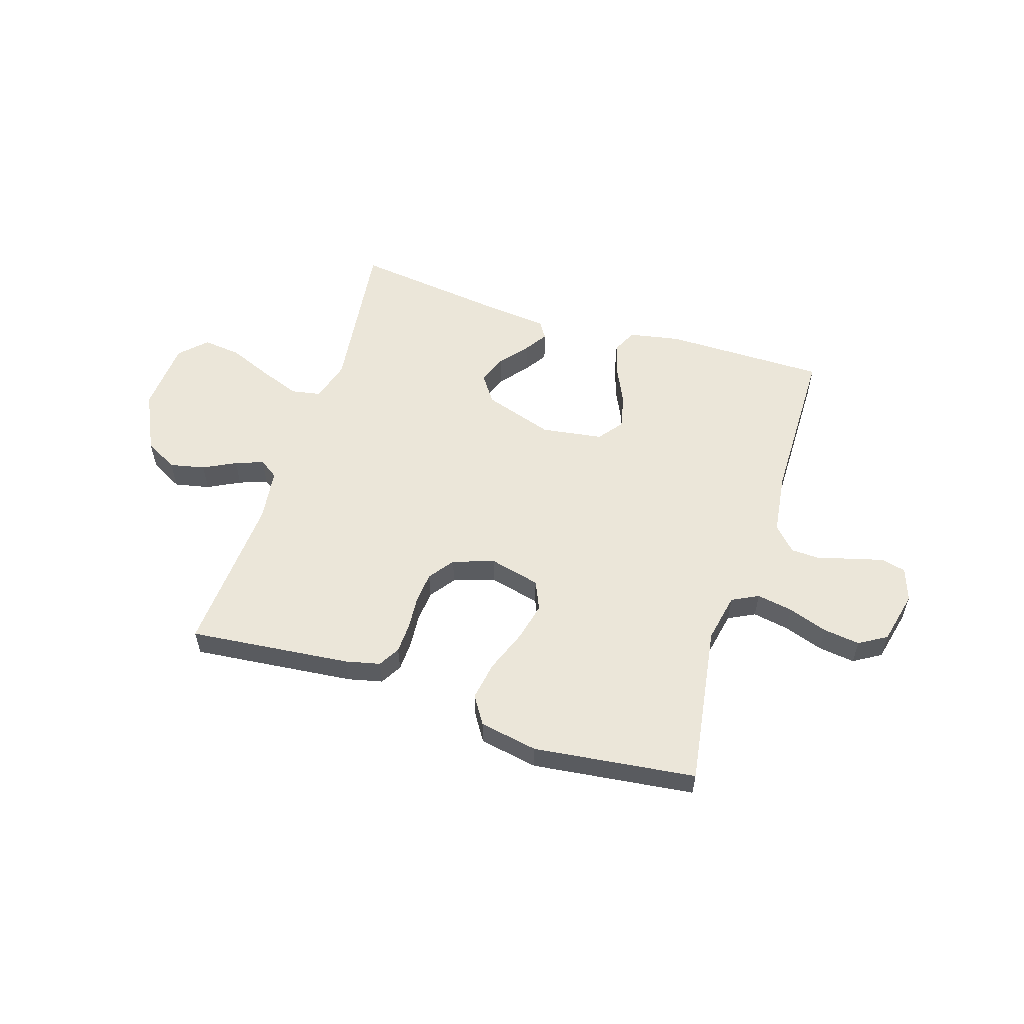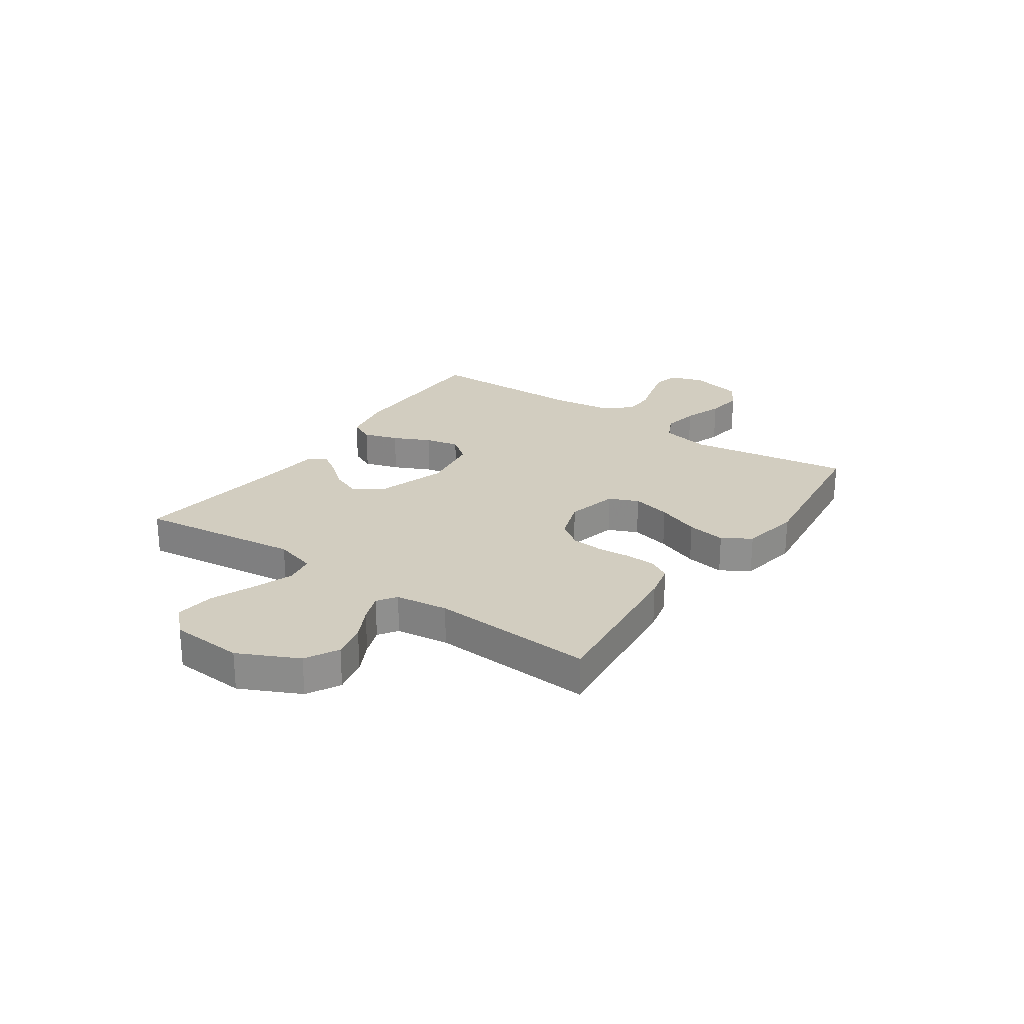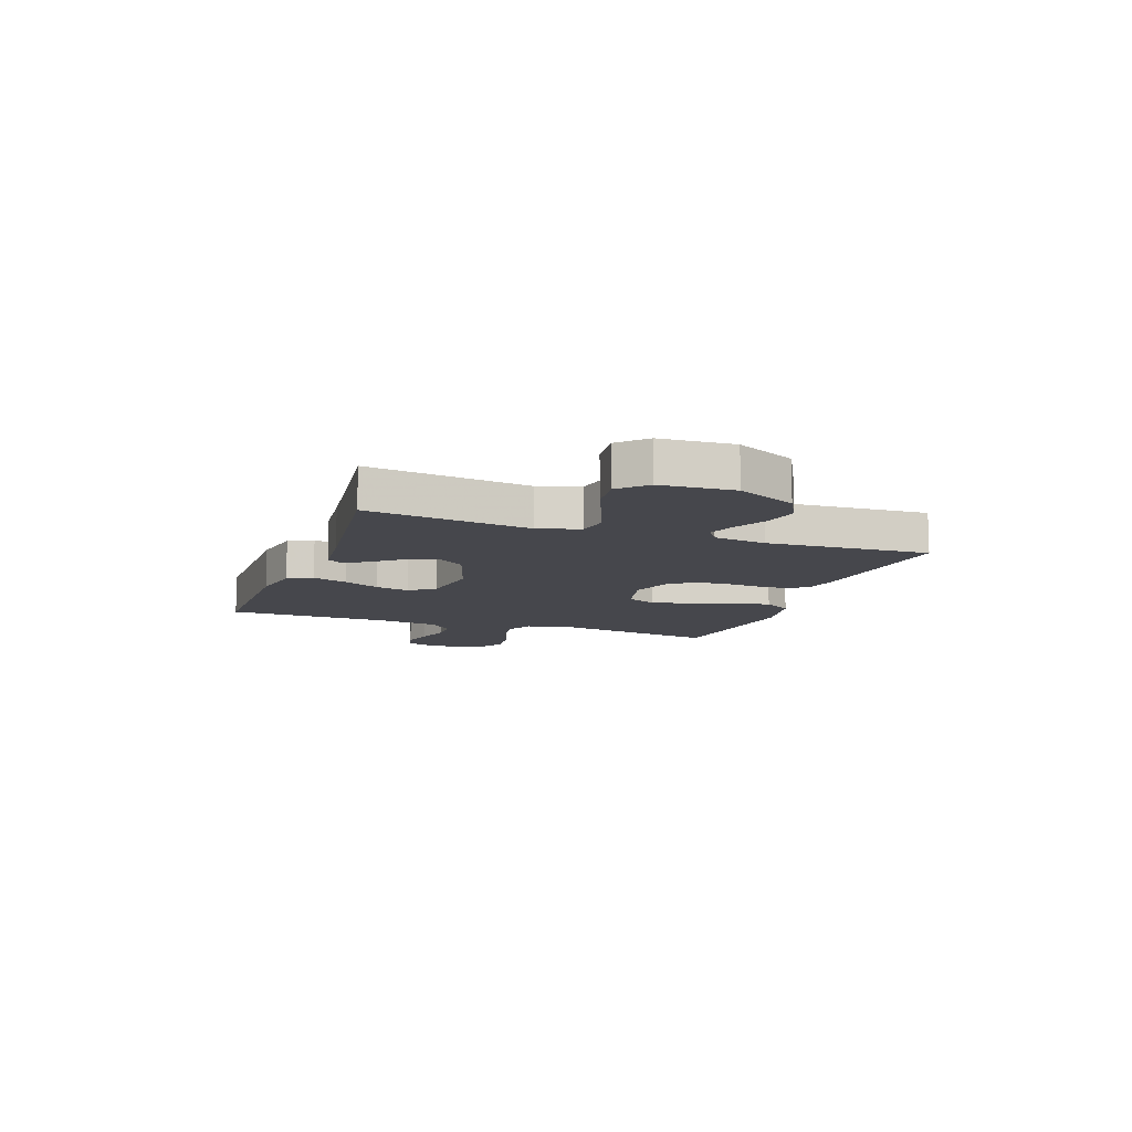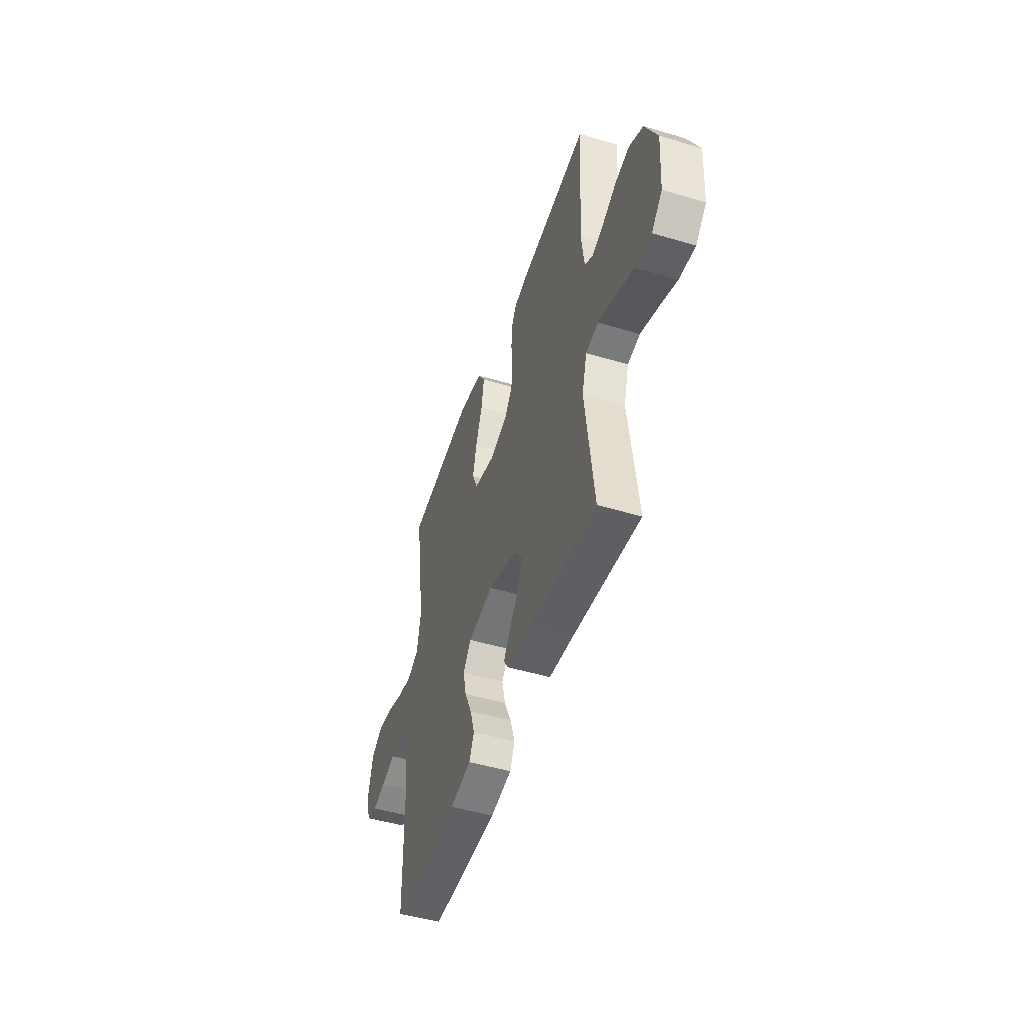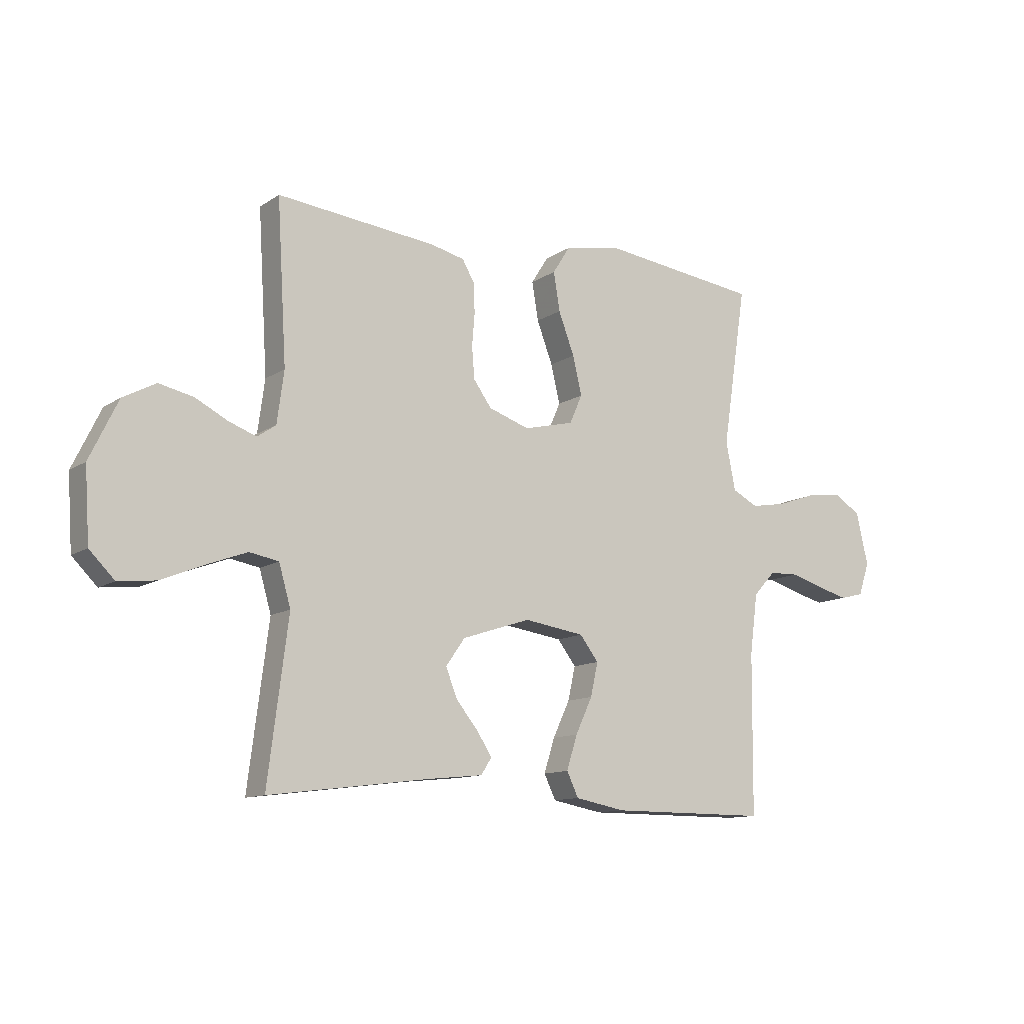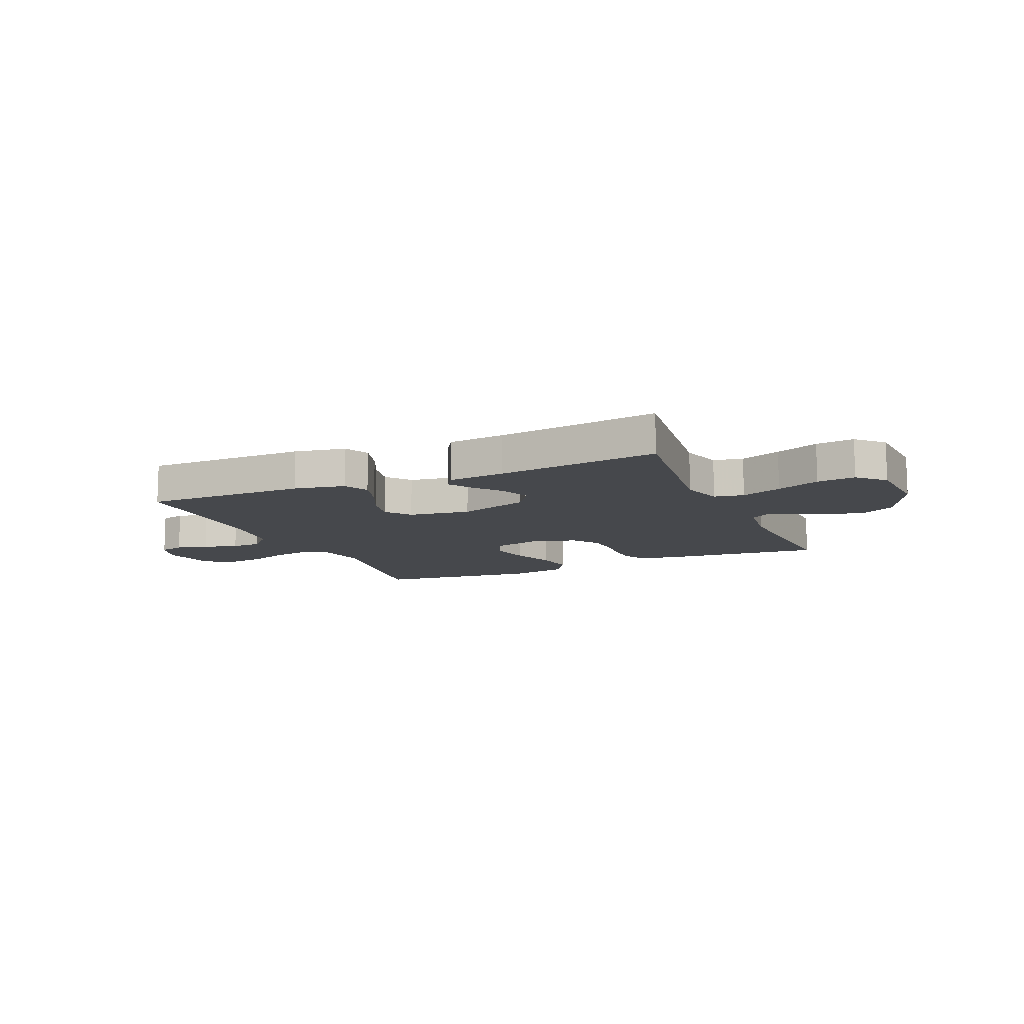
<metadata>
{"format":"obj","ext":"obj","renderer":"f3d","projection":"perspective","resolution":1024,"background":"white","views":[{"elev":55.7,"azim":17.7,"up":"+Y"},{"elev":24.6,"azim":-55.3,"up":"+Y"},{"elev":-10.9,"azim":-109.8,"up":"+Y"},{"elev":-48.2,"azim":-108.4,"up":"+Z"},{"elev":-11.6,"azim":-33.4,"up":"+Z"},{"elev":-11.4,"azim":-156.4,"up":"+Y"}]}
</metadata>
<code>
v 0.5 0.07 -0.5
v 0.2 0.07 -0.5
v 0.105 0.07 -0.482
v 0.083 0.07 -0.436
v 0.103 0.07 -0.372
v 0.135 0.07 -0.304
v 0.149 0.07 -0.241
v 0.114 0.07 -0.195
v 0 0.07 -0.178
v -0.129 0.07 -0.22
v -0.165 0.07 -0.271
v -0.144 0.07 -0.325
v -0.102 0.07 -0.377
v -0.074 0.07 -0.42
v -0.094 0.07 -0.451
v -0.2 0.07 -0.462
v -0.5 0.07 -0.5
v -0.462 0.07 -0.2
v -0.484 0.07 -0.123
v -0.539 0.07 -0.113
v -0.614 0.07 -0.141
v -0.694 0.07 -0.174
v -0.765 0.07 -0.182
v -0.812 0.07 -0.135
v -0.821 0.07 0
v -0.768 0.07 0.11
v -0.707 0.07 0.143
v -0.642 0.07 0.129
v -0.582 0.07 0.098
v -0.53 0.07 0.079
v -0.495 0.07 0.103
v -0.482 0.07 0.2
v -0.5 0.07 0.5
v -0.2 0.07 0.469
v -0.136 0.07 0.454
v -0.113 0.07 0.414
v -0.111 0.07 0.358
v -0.116 0.07 0.297
v -0.111 0.07 0.238
v -0.077 0.07 0.191
v 0 0.07 0.165
v 0.094 0.07 0.188
v 0.118 0.07 0.242
v 0.101 0.07 0.314
v 0.071 0.07 0.393
v 0.059 0.07 0.465
v 0.092 0.07 0.517
v 0.2 0.07 0.537
v 0.5 0.07 0.5
v 0.454 0.07 0.2
v 0.472 0.07 0.109
v 0.521 0.07 0.084
v 0.588 0.07 0.096
v 0.661 0.07 0.121
v 0.729 0.07 0.13
v 0.78 0.07 0.099
v 0.803 0.07 0
v 0.782 0.07 -0.062
v 0.737 0.07 -0.073
v 0.679 0.07 -0.058
v 0.616 0.07 -0.039
v 0.56 0.07 -0.041
v 0.518 0.07 -0.086
v 0.503 0.07 -0.2
v 0.5 0 -0.5
v 0.2 0 -0.5
v 0.105 0 -0.482
v 0.083 0 -0.436
v 0.103 0 -0.372
v 0.135 0 -0.304
v 0.149 0 -0.241
v 0.114 0 -0.195
v 0 0 -0.178
v -0.129 0 -0.22
v -0.165 0 -0.271
v -0.144 0 -0.325
v -0.102 0 -0.377
v -0.074 0 -0.42
v -0.094 0 -0.451
v -0.2 0 -0.462
v -0.5 0 -0.5
v -0.462 0 -0.2
v -0.484 0 -0.123
v -0.539 0 -0.113
v -0.614 0 -0.141
v -0.694 0 -0.174
v -0.765 0 -0.182
v -0.812 0 -0.135
v -0.821 0 0
v -0.768 0 0.11
v -0.707 0 0.143
v -0.642 0 0.129
v -0.582 0 0.098
v -0.53 0 0.079
v -0.495 0 0.103
v -0.482 0 0.2
v -0.5 0 0.5
v -0.2 0 0.469
v -0.136 0 0.454
v -0.113 0 0.414
v -0.111 0 0.358
v -0.116 0 0.297
v -0.111 0 0.238
v -0.077 0 0.191
v 0 0 0.165
v 0.094 0 0.188
v 0.118 0 0.242
v 0.101 0 0.314
v 0.071 0 0.393
v 0.059 0 0.465
v 0.092 0 0.517
v 0.2 0 0.537
v 0.5 0 0.5
v 0.454 0 0.2
v 0.472 0 0.109
v 0.521 0 0.084
v 0.588 0 0.096
v 0.661 0 0.121
v 0.729 0 0.13
v 0.78 0 0.099
v 0.803 0 0
v 0.782 0 -0.062
v 0.737 0 -0.073
v 0.679 0 -0.058
v 0.616 0 -0.039
v 0.56 0 -0.041
v 0.518 0 -0.086
v 0.503 0 -0.2
f 59 60 61
f 58 59 61
f 57 58 61
f 56 57 61
f 55 56 61
f 54 55 61
f 53 54 61
f 52 53 61 62
f 51 52 62 63
f 48 49 50
f 47 48 50
f 46 47 50
f 45 46 50
f 44 45 50
f 43 44 50 51
f 51 63 64
f 43 51 64
f 42 43 64
f 36 37 38
f 35 36 38
f 34 35 38
f 33 34 38
f 32 33 38
f 31 32 38 39
f 30 31 39 40
f 27 28 29
f 26 27 29
f 25 26 29
f 24 25 29
f 23 24 29
f 22 23 29
f 21 22 29
f 20 21 29 30
f 30 40 41
f 20 30 41
f 19 20 41
f 16 17 18
f 16 18 19
f 15 16 19
f 14 15 19
f 13 14 19
f 12 13 19
f 4 5 6
f 3 4 6
f 2 3 6
f 1 2 6
f 64 1 6
f 64 6 7
f 42 64 7 8
f 41 42 8 9
f 19 41 9 10
f 11 12 19
f 10 11 19
f 125 124 123
f 125 123 122
f 125 122 121
f 125 121 120
f 125 120 119
f 125 119 118
f 125 118 117
f 126 125 117 116
f 127 126 116 115
f 114 113 112
f 114 112 111
f 114 111 110
f 114 110 109
f 114 109 108
f 115 114 108 107
f 128 127 115
f 128 115 107
f 128 107 106
f 102 101 100
f 102 100 99
f 102 99 98
f 102 98 97
f 102 97 96
f 103 102 96 95
f 104 103 95 94
f 93 92 91
f 93 91 90
f 93 90 89
f 93 89 88
f 93 88 87
f 93 87 86
f 93 86 85
f 94 93 85 84
f 105 104 94
f 105 94 84
f 105 84 83
f 82 81 80
f 83 82 80
f 83 80 79
f 83 79 78
f 83 78 77
f 83 77 76
f 70 69 68
f 70 68 67
f 70 67 66
f 70 66 65
f 70 65 128
f 71 70 128
f 72 71 128 106
f 73 72 106 105
f 74 73 105 83
f 83 76 75
f 83 75 74
f 1 65 66 2
f 2 66 67 3
f 3 67 68 4
f 4 68 69 5
f 5 69 70 6
f 6 70 71 7
f 7 71 72 8
f 8 72 73 9
f 9 73 74 10
f 10 74 75 11
f 11 75 76 12
f 12 76 77 13
f 13 77 78 14
f 14 78 79 15
f 15 79 80 16
f 16 80 81 17
f 17 81 82 18
f 18 82 83 19
f 19 83 84 20
f 20 84 85 21
f 21 85 86 22
f 22 86 87 23
f 23 87 88 24
f 24 88 89 25
f 25 89 90 26
f 26 90 91 27
f 27 91 92 28
f 28 92 93 29
f 29 93 94 30
f 30 94 95 31
f 31 95 96 32
f 32 96 97 33
f 33 97 98 34
f 34 98 99 35
f 35 99 100 36
f 36 100 101 37
f 37 101 102 38
f 38 102 103 39
f 39 103 104 40
f 40 104 105 41
f 41 105 106 42
f 42 106 107 43
f 43 107 108 44
f 44 108 109 45
f 45 109 110 46
f 46 110 111 47
f 47 111 112 48
f 48 112 113 49
f 49 113 114 50
f 50 114 115 51
f 51 115 116 52
f 52 116 117 53
f 53 117 118 54
f 54 118 119 55
f 55 119 120 56
f 56 120 121 57
f 57 121 122 58
f 58 122 123 59
f 59 123 124 60
f 60 124 125 61
f 61 125 126 62
f 62 126 127 63
f 63 127 128 64
f 64 128 65 1

</code>
